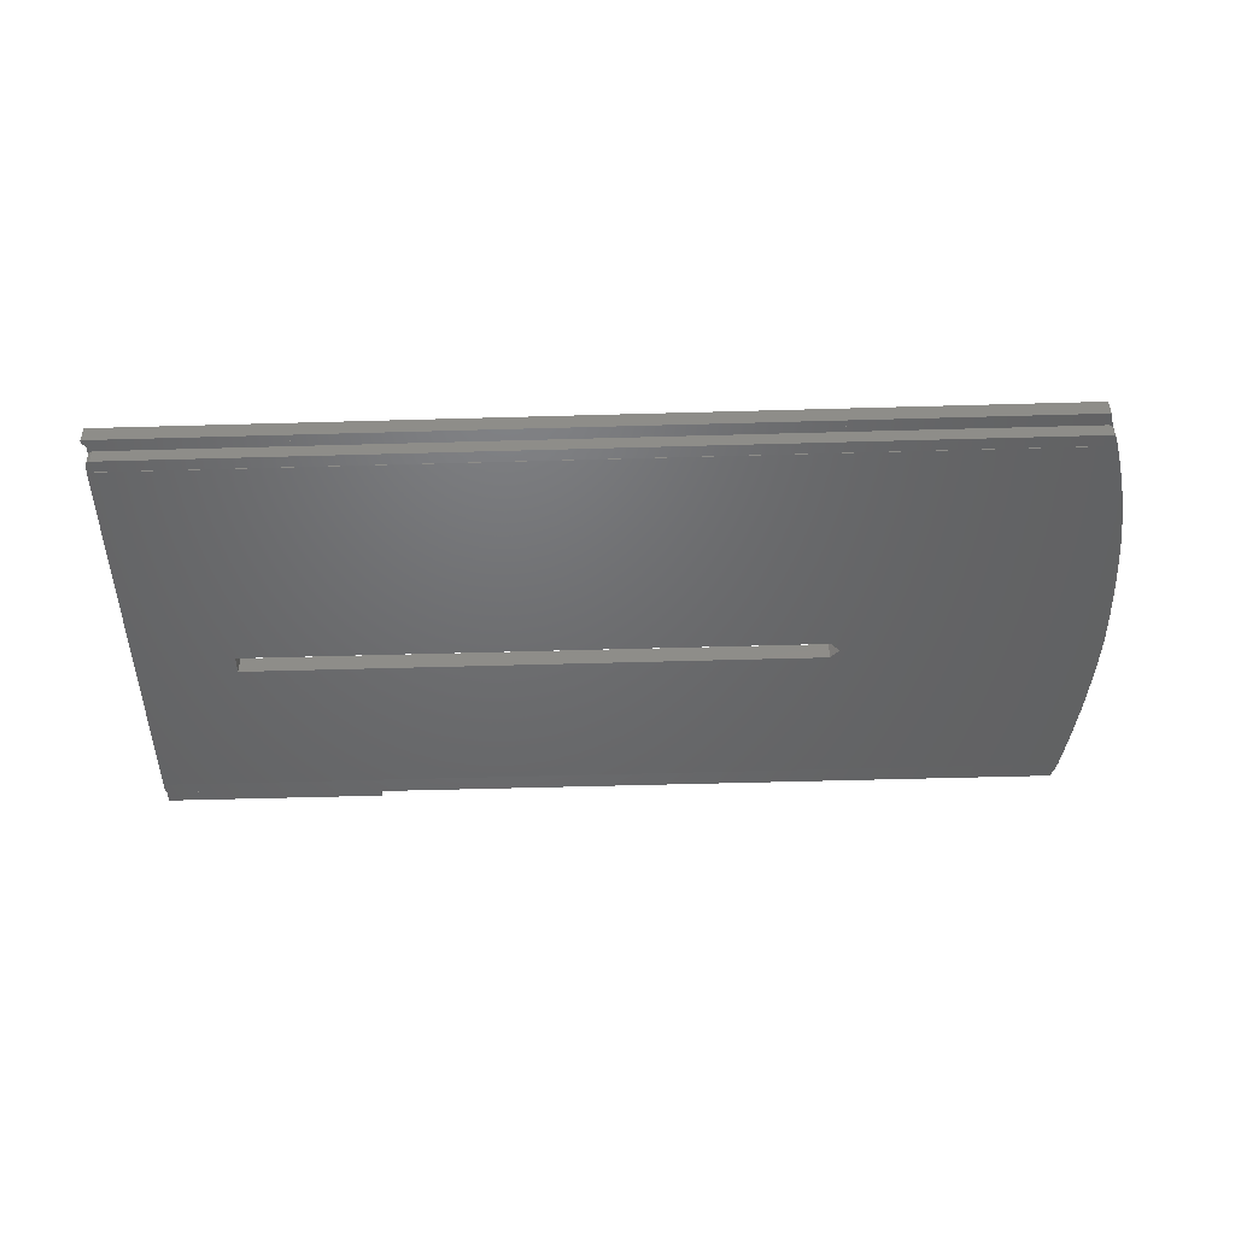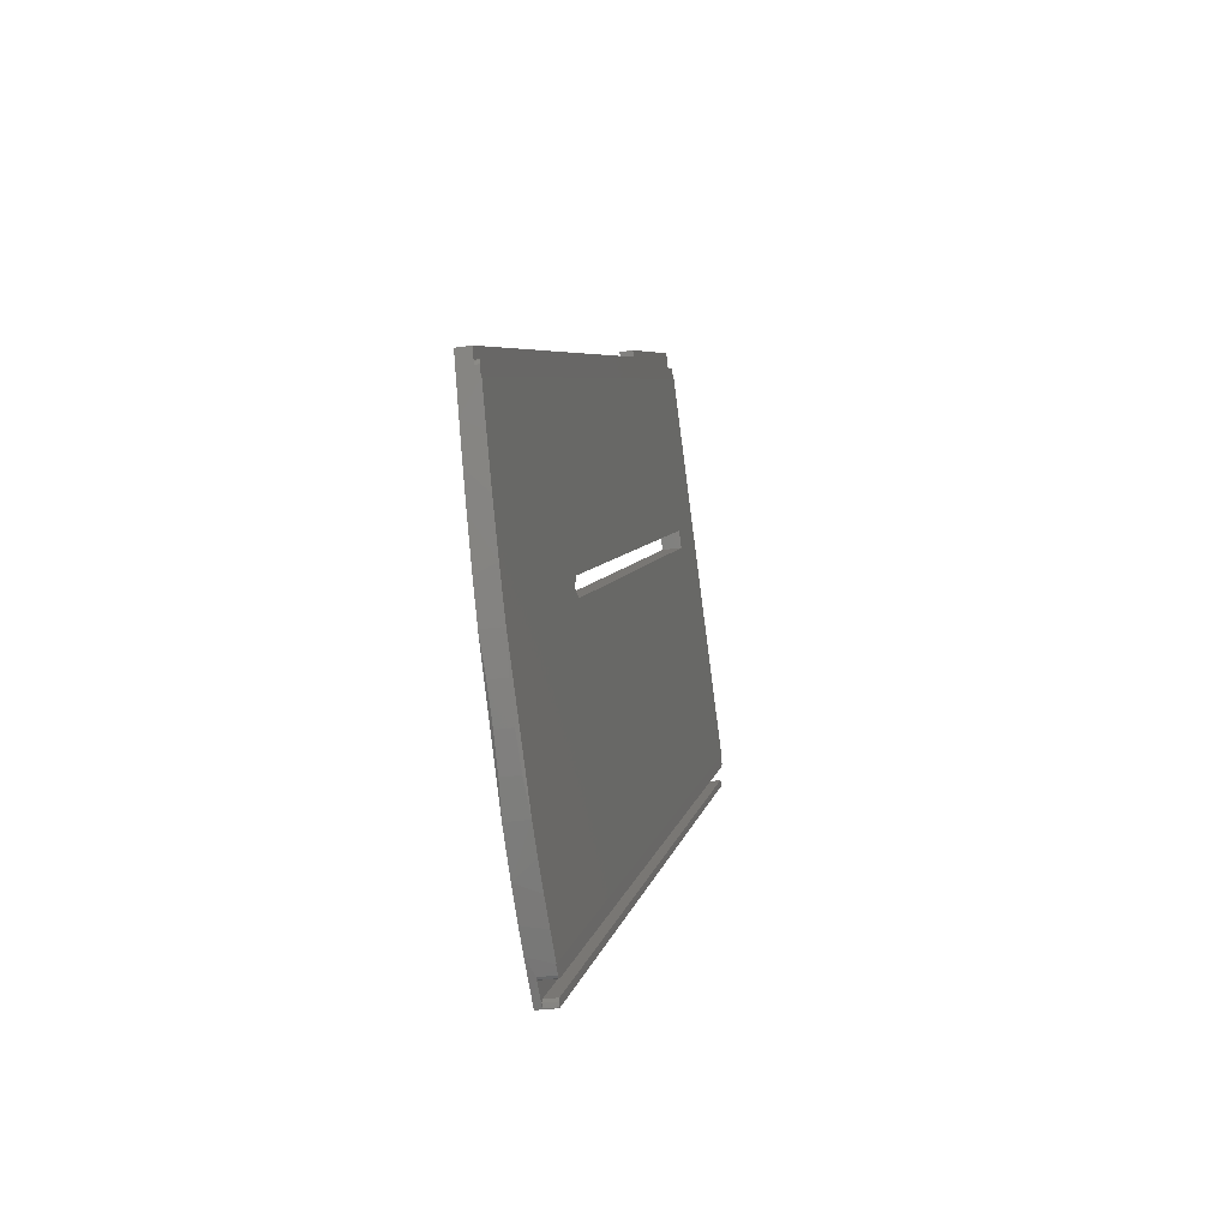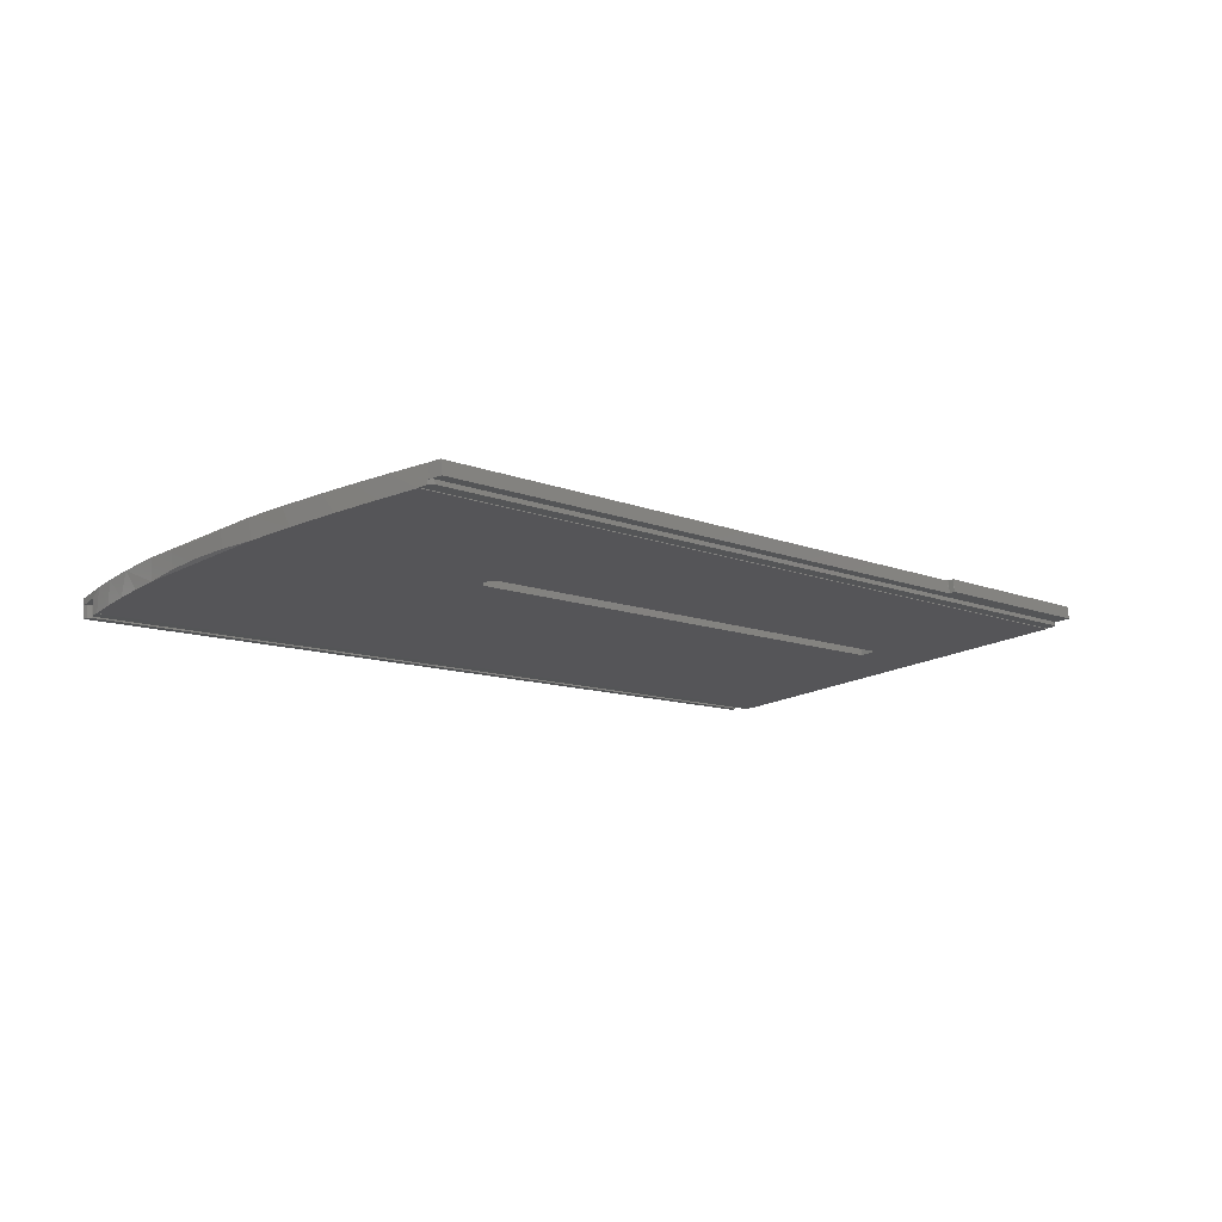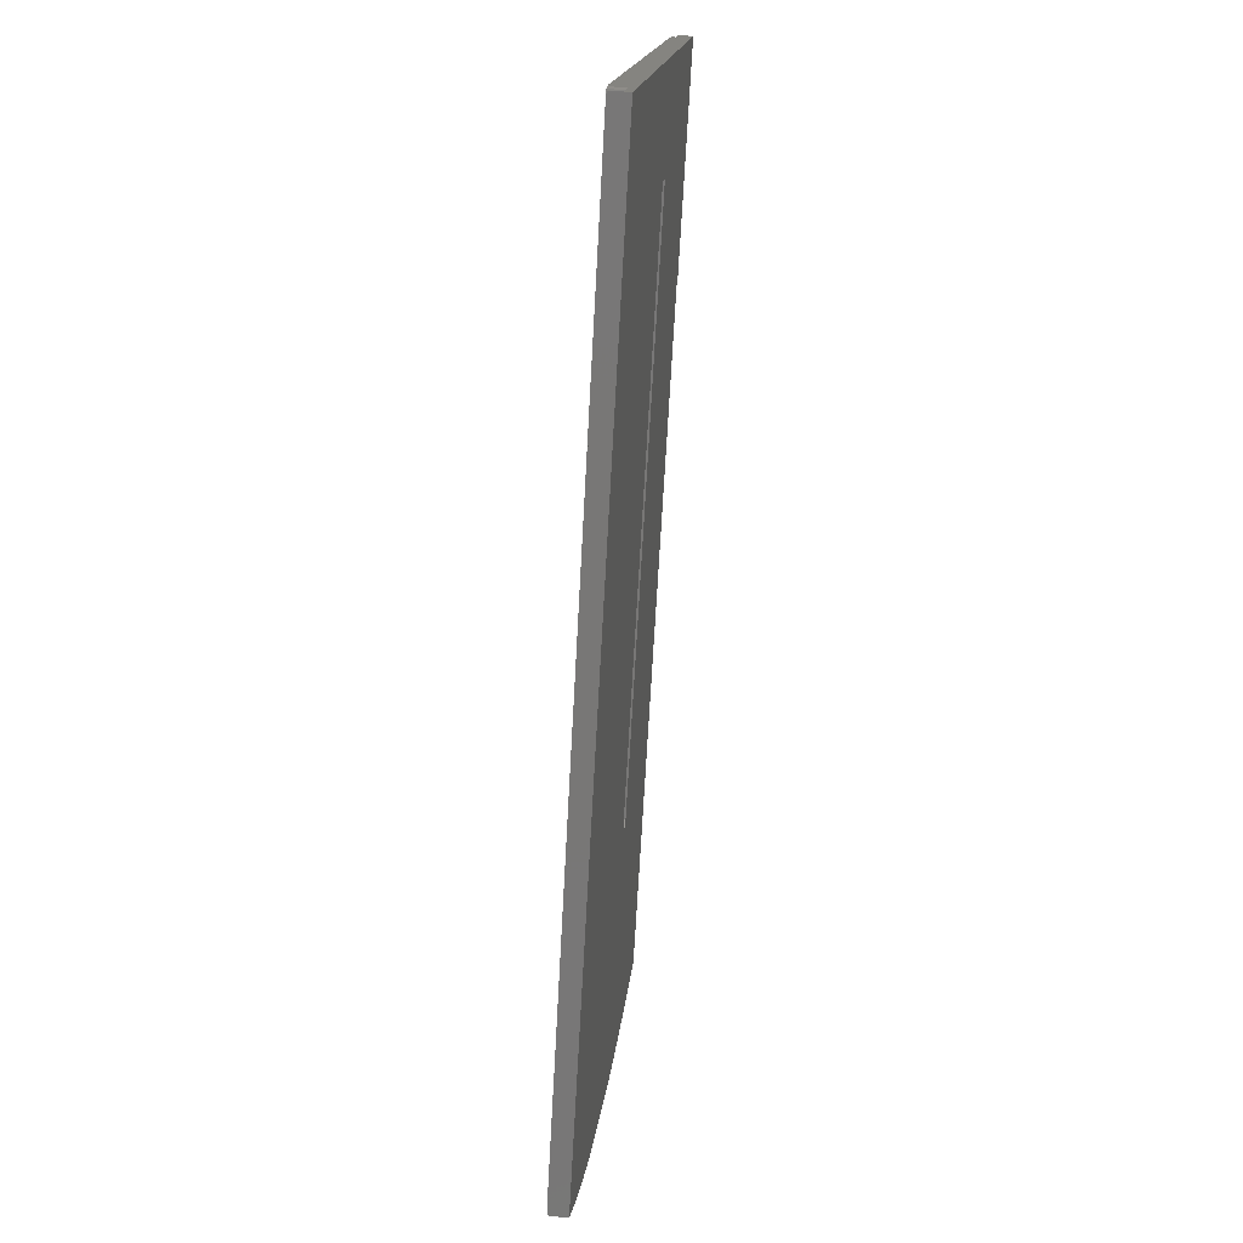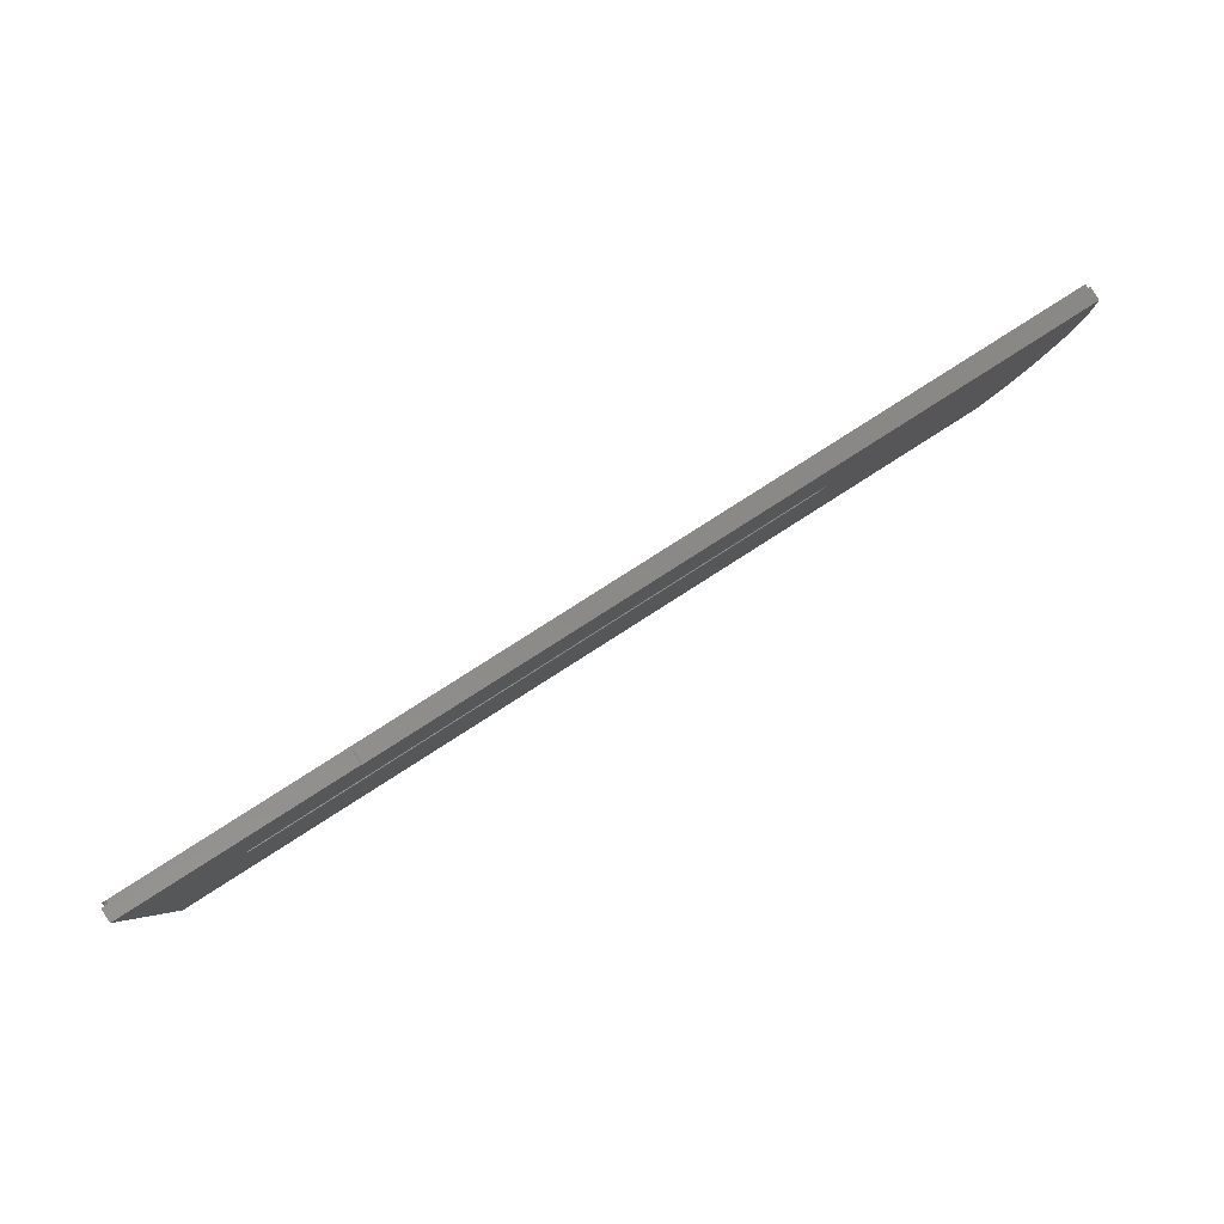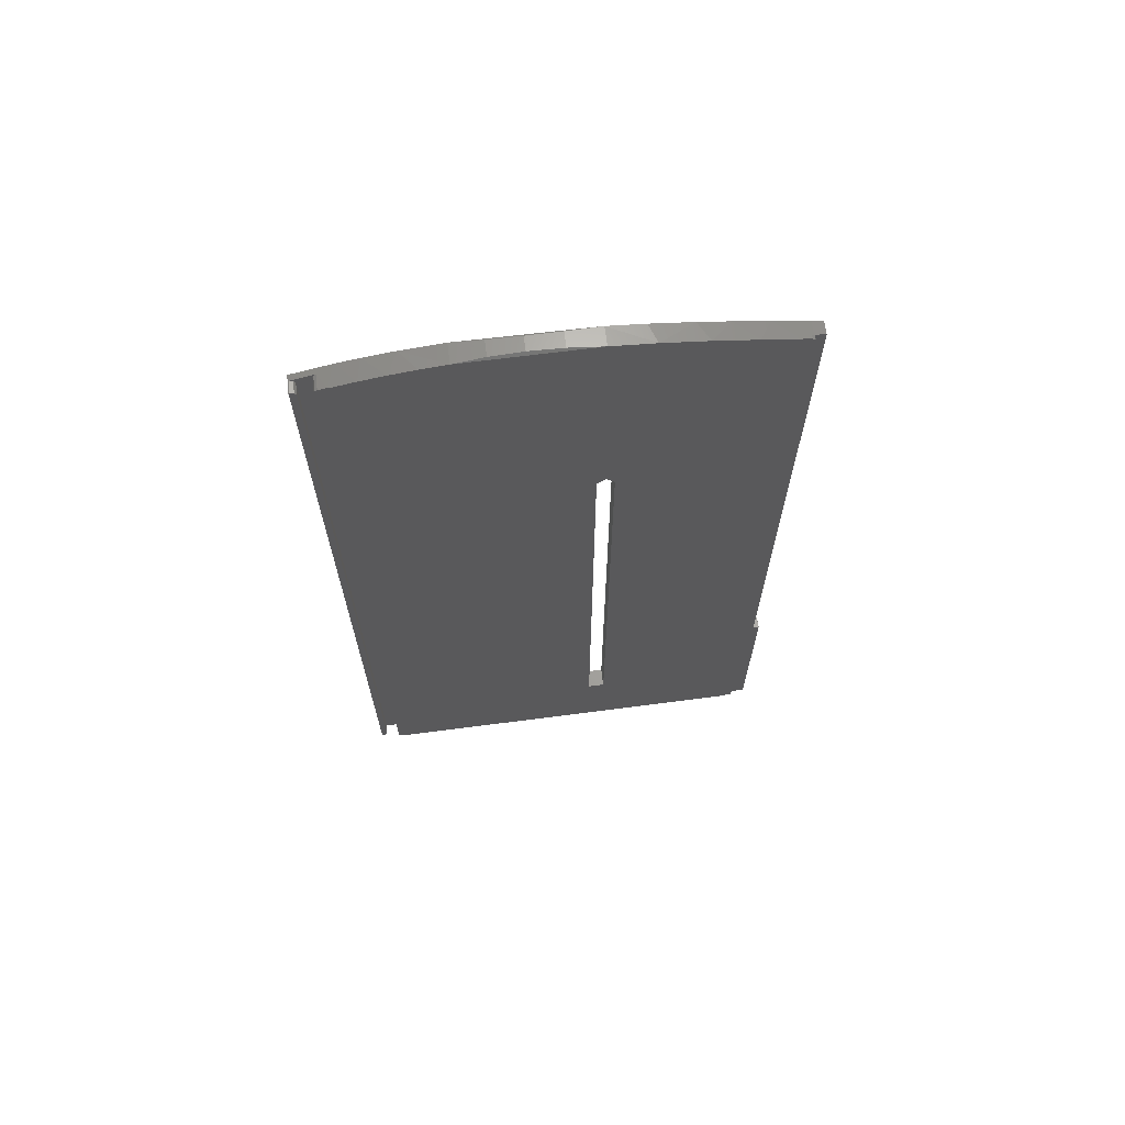
<metadata>
{"format":"stl","ext":"stl","renderer":"f3d","projection":"perspective","resolution":1024,"background":"white","views":[{"elev":-55.9,"azim":-178.3,"up":"+Y"},{"elev":5.6,"azim":-80.4,"up":"+Z"},{"elev":-9.5,"azim":-47.9,"up":"+Y"},{"elev":-71.0,"azim":86.8,"up":"+Z"},{"elev":78.1,"azim":147.2,"up":"+Z"},{"elev":-23.2,"azim":-90.0,"up":"+Y"}]}
</metadata>
<code>
# stl→obj: 102 verts, 204 faces
v 247.2 -36.98 -304.3
v 247.2 -34.78 -304.6
v 210 -34.78 -304.6
v 230.4 -38.5 -335.3
v 210 -36.98 -304.3
v 209.9 -36.98 -304.4
v 209.9 -34.79 -304.6
v 209.9 -34.9 -305.6
v 247.2 -37.39 -307.8
v 247.2 -38.25 -308.9
v 247.2 -47.11 -376.4
v 247.2 -47.19 -376.3
v 247.2 -45.17 -381.9
v 247.2 -44.69 -377.9
v 247.2 -47.26 -377.6
v 247.2 -44.2 -382.3
v 230.4 -38.86 -338.2
v 246.5 -37.3 -307
v 247 -37.33 -307.2
v 209.8 -37.11 -305.4
v 94.22 -37.3 -307
v 246.5 -38.01 -306.9
v 209.9 -37.11 -305.4
v 209.9 -37.1 -305.3
v 247 -38.04 -307.2
v 93.94 -37.11 -305.4
v 93.75 -37.32 -307.2
v 94.22 -38.01 -306.9
v 93.52 -37.36 -307.5
v 93.49 -37.37 -307.6
v 93.75 -38.03 -307.1
v 93.56 -37.34 -307.3
v 92.24 -35.88 -313.6
v 93.49 -38.08 -307.5
v 93.94 -34.91 -305.7
v 93.56 -35.14 -307.6
v 209.8 -34.91 -305.7
v 209.9 -34.91 -305.6
v 247.2 -38.1 -307.7
v 230.4 -42.14 -337.8
v 133.2 -42.14 -337.8
v 133.2 -38.86 -338.2
v 93.17 -38.35 -308.9
v 131.7 -41.95 -336.4
v 131.7 -38.68 -336.7
v 91.86 -39.17 -315.1
v 91.52 -47.19 -376.3
v 230.4 -41.75 -334.9
v 133.2 -41.75 -334.9
v 247.2 -38.35 -308.9
v 133.2 -38.5 -335.3
v 93.17 -38.25 -308.9
v 90.57 -40.09 -322.2
v 90.56 -46.63 -372.1
v 91.52 -47.11 -376.4
v 89.45 -41.08 -329.8
v 89.78 -46.07 -367.8
v 90.41 -42.91 -371.8
v 91.23 -43.38 -375.6
v 89.16 -45.5 -363.5
v 89.52 -42.29 -366.6
v 88.7 -42.04 -337
v 88.7 -44.92 -359
v 88.37 -43.91 -353.9
v 88.7 -41.43 -359.5
v 88.7 -38.76 -337.4
v 88.36 -39.79 -343.1
v 88.25 -43.08 -348.5
v 88.36 -42.45 -342.8
v 90.26 -37.18 -324.4
v 89.3 -38.03 -331.4
v 91.14 -36.56 -319.2
v 246.5 -44.78 -378.6
v 246.5 -47.35 -378.3
v 92.6 -47.35 -378.3
v 92.6 -44.78 -378.6
v 92.14 -47.33 -378.2
v 247 -44.76 -378.4
v 247 -47.32 -378.1
v 246.5 -45.08 -381.1
v 247 -45.11 -381.3
v 93.7 -45.08 -381.1
v 93.1 -45.12 -381.4
v 92.98 -45.2 -382.1
v 92.44 -44.97 -380.2
v 92.14 -44.76 -378.5
v 247.2 -47.19 -381.6
v 247.2 -47.23 -382
v 247 -47.13 -381.1
v 246.5 -47.1 -380.9
v 93.7 -47.1 -380.9
v 93.1 -47.14 -381.2
v 93.02 -44.2 -382.3
v 92.98 -47.22 -381.8
v 91.87 -44.71 -378.1
v 91.87 -47.28 -377.8
v 91.7 -47.2 -377.1
v 93.02 -47.23 -382
v 93 -47.23 -381.9
v 93.33 -38.17 -308.2
v 88.37 -41.12 -354.2
v 88.25 -40.58 -348.8
f 1 2 3
f 4 3 2
f 5 1 3
f 6 5 3
f 7 6 3
f 8 7 3
f 4 8 3
f 9 2 1
f 10 2 9
f 11 2 12
f 10 12 2
f 13 2 14
f 15 14 2
f 16 2 13
f 17 2 16
f 17 4 2
f 11 15 2
f 18 1 5
f 19 1 18
f 19 9 1
f 6 18 5
f 20 21 18
f 22 18 21
f 23 20 18
f 24 23 18
f 6 24 18
f 25 19 18
f 25 18 22
f 26 27 21
f 28 21 27
f 20 26 21
f 28 22 21
f 29 30 27
f 31 27 30
f 32 29 27
f 26 32 27
f 31 28 27
f 33 30 29
f 34 30 33
f 31 30 34
f 33 29 32
f 35 32 26
f 36 32 35
f 33 32 36
f 35 26 20
f 37 20 23
f 35 20 37
f 38 23 24
f 37 23 38
f 7 24 6
f 8 24 7
f 38 24 8
f 39 9 19
f 10 9 39
f 25 39 19
f 10 22 28
f 25 22 10
f 31 10 28
f 12 40 41
f 42 41 40
f 43 41 44
f 45 44 41
f 46 41 43
f 47 12 41
f 46 47 41
f 45 41 42
f 12 48 40
f 4 40 48
f 17 42 40
f 17 40 4
f 43 49 48
f 4 48 49
f 50 43 48
f 12 50 48
f 43 44 49
f 51 49 44
f 4 49 51
f 51 44 45
f 52 43 50
f 33 46 43
f 52 33 43
f 10 50 12
f 10 52 50
f 11 12 47
f 53 54 47
f 55 47 54
f 46 53 47
f 11 47 55
f 56 57 54
f 58 54 57
f 53 56 54
f 59 54 58
f 55 54 59
f 56 60 57
f 61 57 60
f 58 57 61
f 62 63 60
f 61 60 63
f 56 62 60
f 64 63 62
f 61 63 65
f 64 65 63
f 66 62 56
f 67 62 66
f 68 62 69
f 67 69 62
f 64 62 68
f 70 56 53
f 71 56 70
f 66 56 71
f 72 53 46
f 70 53 72
f 72 46 33
f 73 74 75
f 55 75 74
f 76 73 75
f 77 76 75
f 77 75 55
f 78 74 73
f 79 74 78
f 79 55 74
f 80 73 76
f 80 81 73
f 78 73 81
f 82 80 76
f 83 82 76
f 84 83 76
f 85 84 76
f 86 85 76
f 77 86 76
f 78 13 14
f 79 78 14
f 79 14 15
f 78 81 13
f 87 13 81
f 88 13 87
f 16 13 88
f 89 81 80
f 87 81 89
f 90 80 82
f 89 80 90
f 91 82 83
f 91 90 82
f 92 83 84
f 92 91 83
f 93 84 85
f 92 84 94
f 93 94 84
f 86 95 85
f 93 85 95
f 96 95 86
f 59 93 95
f 55 59 95
f 97 55 95
f 96 97 95
f 77 96 86
f 88 90 91
f 88 89 90
f 92 88 91
f 88 87 89
f 92 98 88
f 16 88 98
f 92 99 98
f 93 98 99
f 93 16 98
f 92 94 99
f 93 99 94
f 17 16 93
f 36 35 93
f 45 93 35
f 33 36 93
f 59 33 93
f 45 42 93
f 17 93 42
f 4 38 8
f 4 37 38
f 51 35 37
f 4 51 37
f 51 45 35
f 59 72 33
f 100 34 33
f 52 100 33
f 58 70 72
f 59 58 72
f 61 71 70
f 58 61 70
f 65 66 71
f 61 65 71
f 67 66 65
f 101 65 64
f 102 65 101
f 67 65 102
f 10 34 100
f 31 34 10
f 10 100 52
f 67 68 69
f 102 64 68
f 67 102 68
f 102 101 64
f 96 55 97
f 77 55 96
f 11 55 15
f 79 15 55
f 25 10 39

</code>
